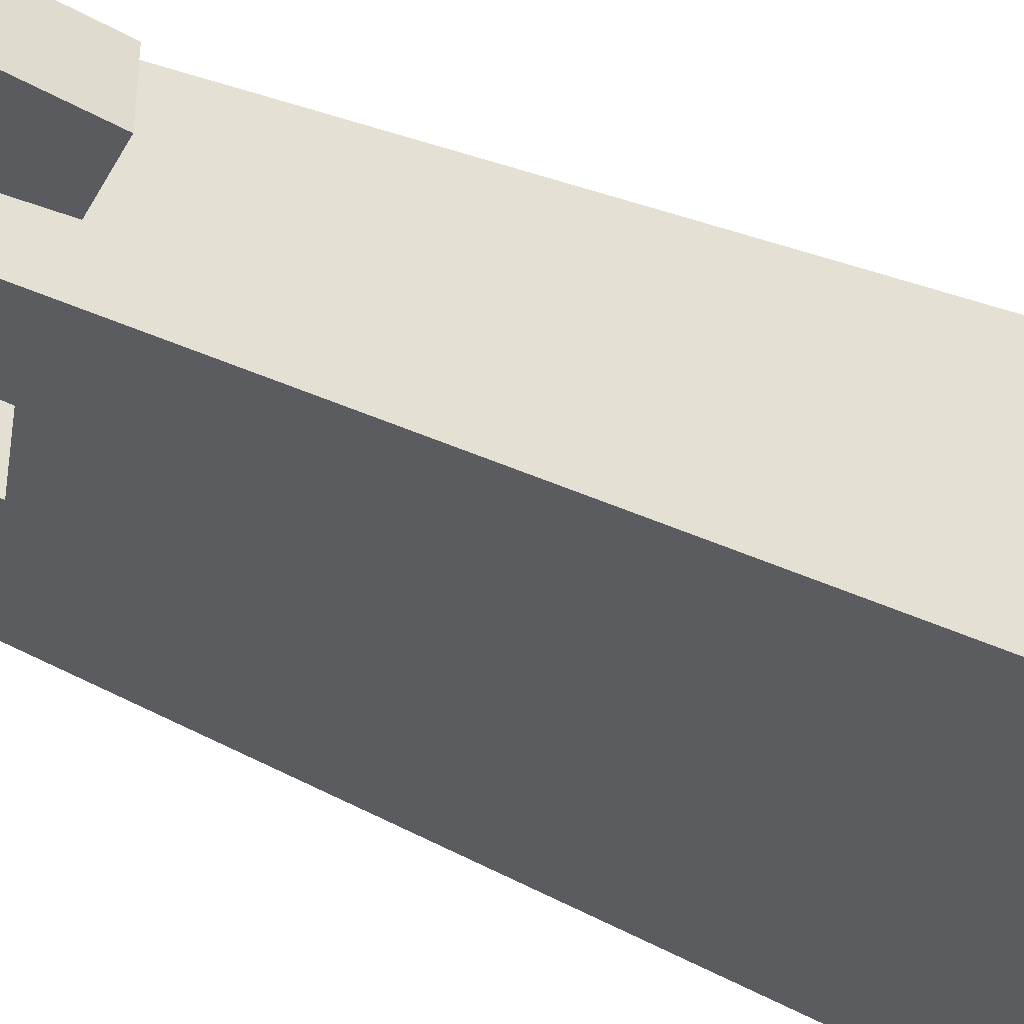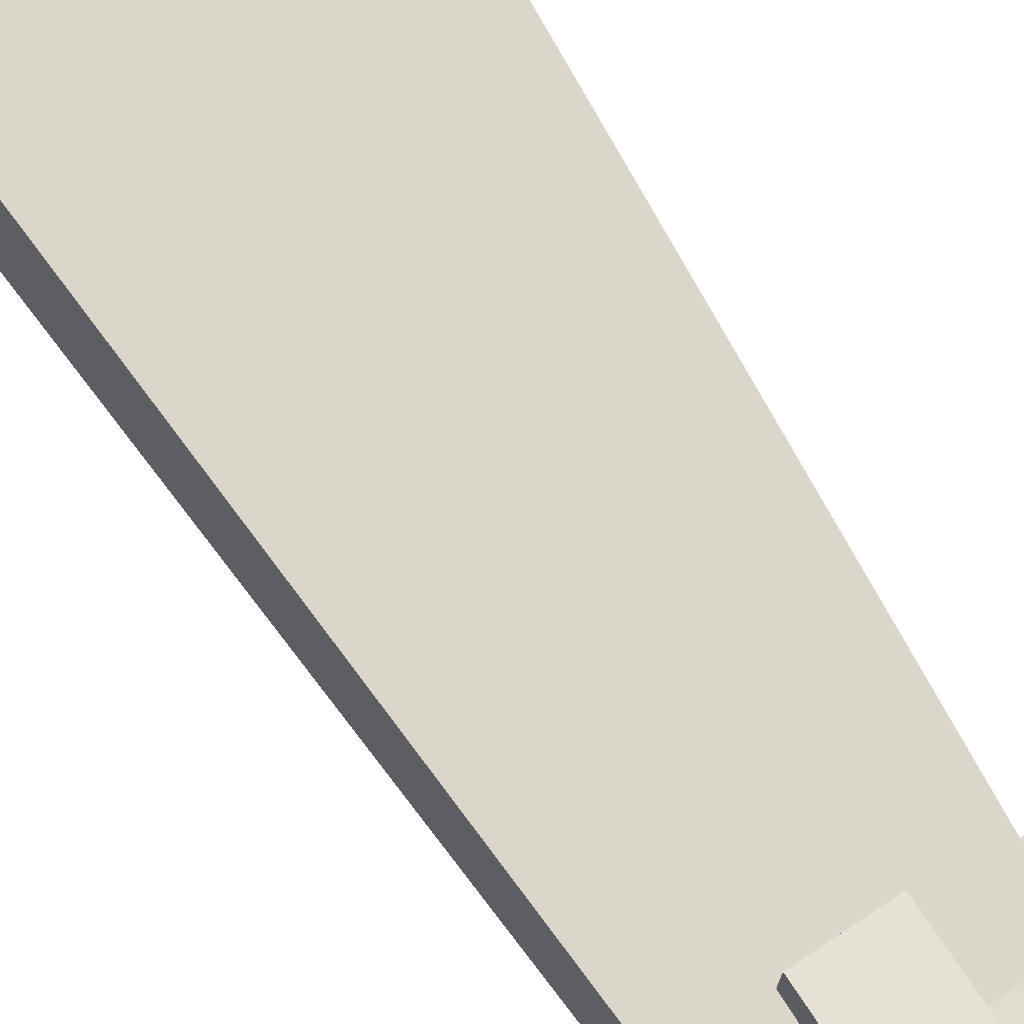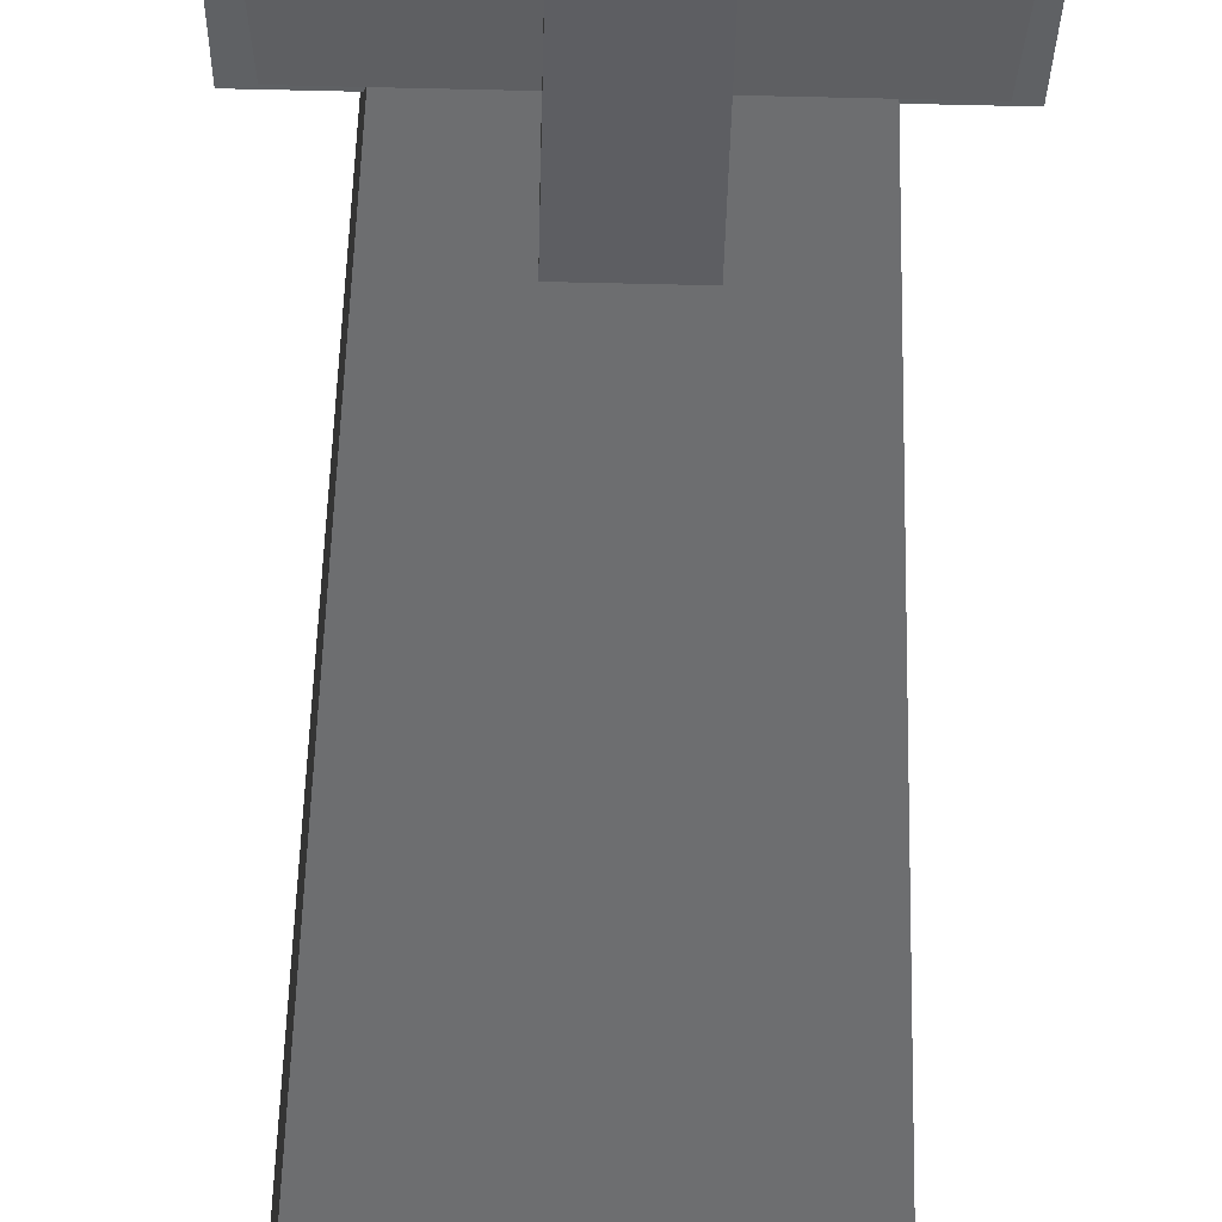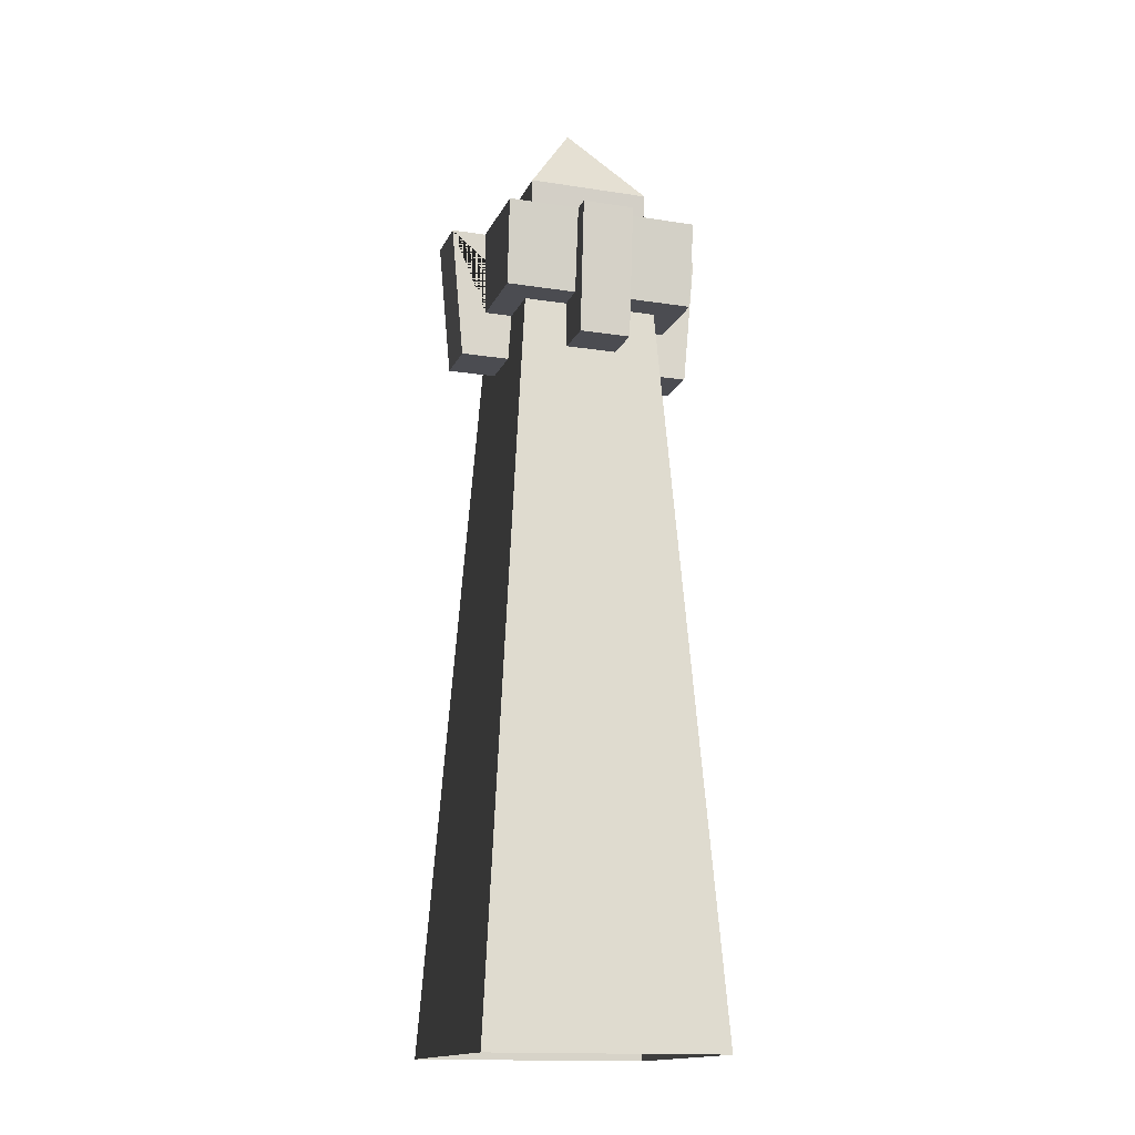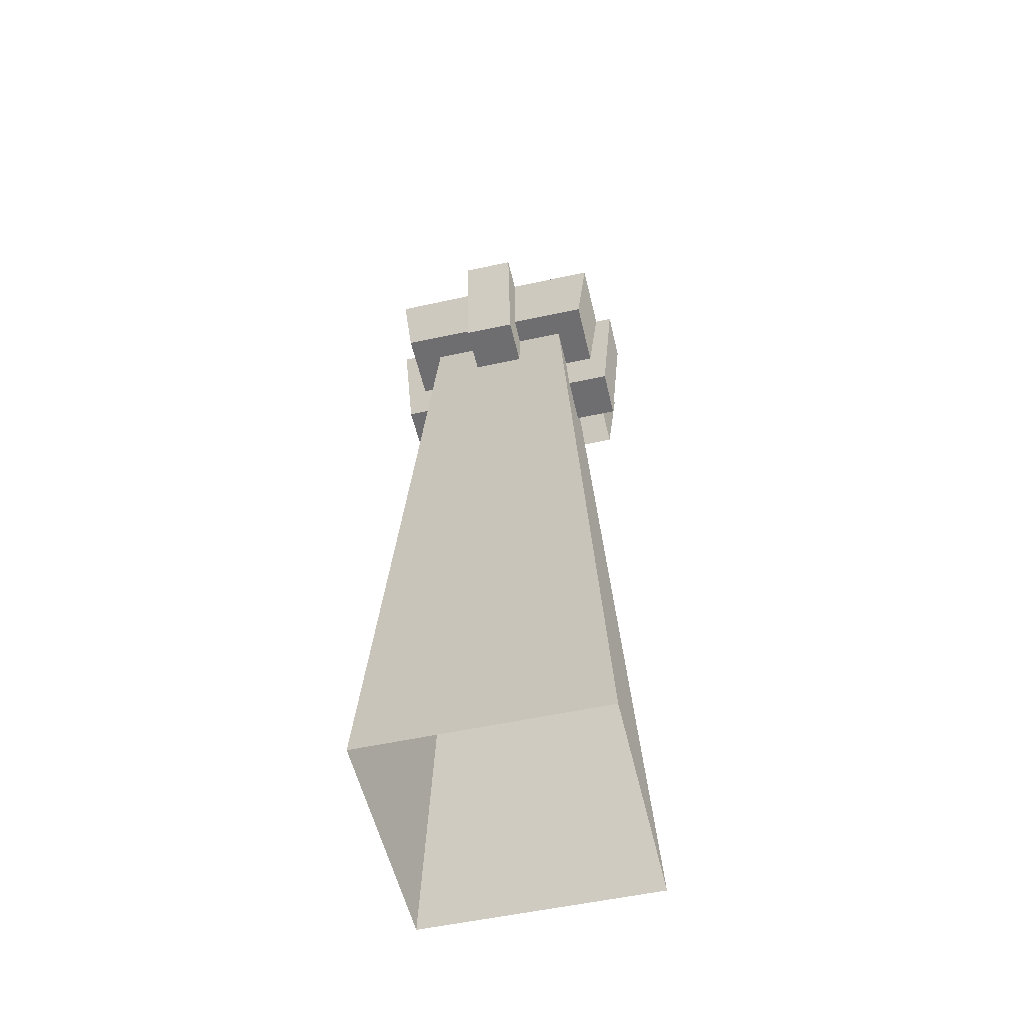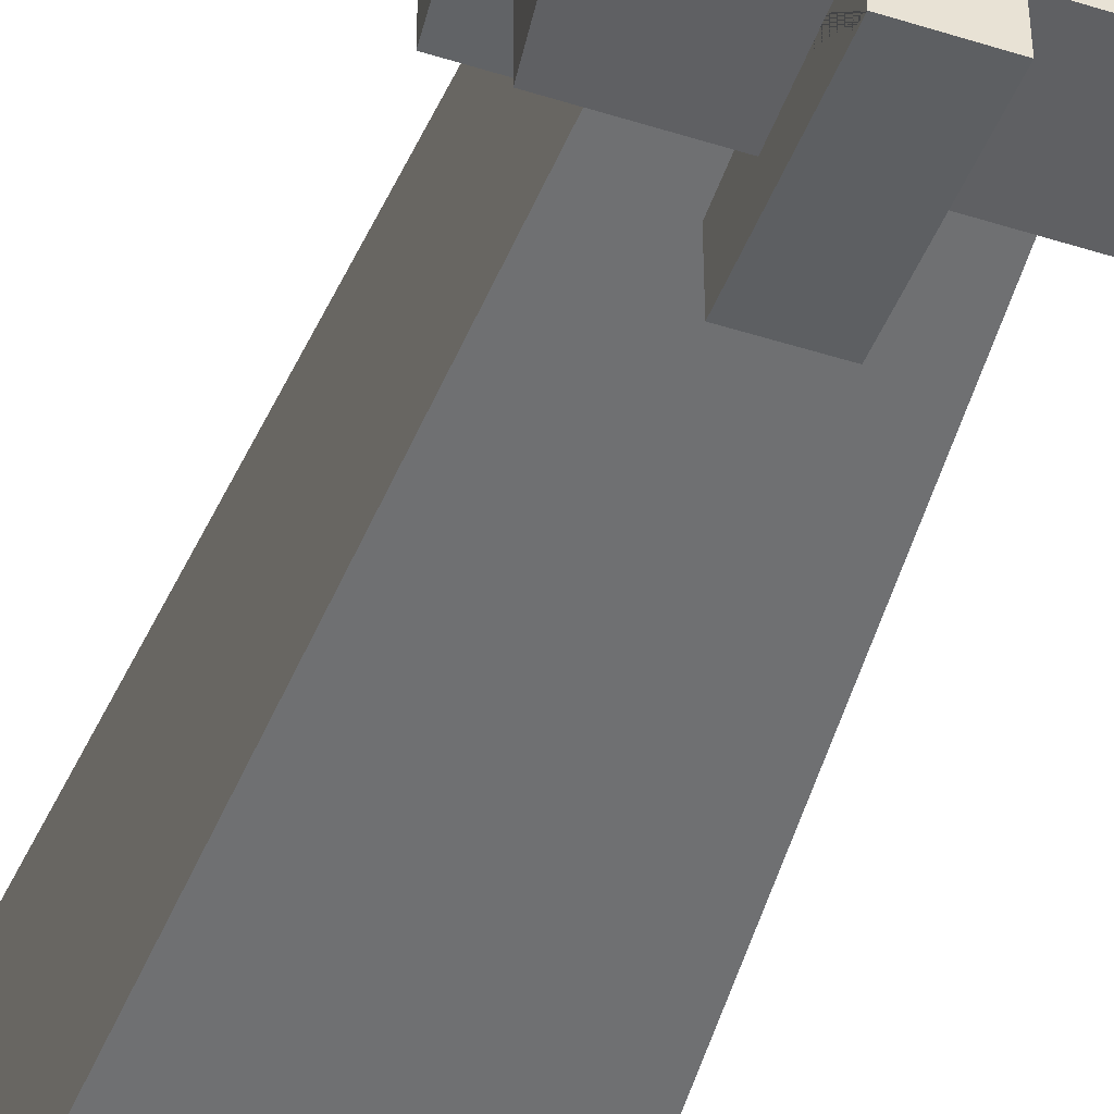
<metadata>
{"format":"obj","ext":"obj","renderer":"f3d","projection":"perspective","resolution":1024,"background":"white","views":[{"elev":-47.2,"azim":-117.0,"up":"+Z"},{"elev":78.0,"azim":146.5,"up":"+Z"},{"elev":-52.4,"azim":178.5,"up":"+Z"},{"elev":-15.5,"azim":-108.0,"up":"+Y"},{"elev":-54.4,"azim":13.0,"up":"+Y"},{"elev":-48.1,"azim":160.5,"up":"+Z"}]}
</metadata>
<code>
v -0.5597 5.651 3.937e-06
v -0.9196 -0.001018 3.067e-06
v -0.9196 -0.001018 -0.9068
v -0.5597 5.651 -0.52
v -0.9196 -0.001018 0.9068
v -0.5597 5.651 0.52
v -0.5597 5.651 3.937e-06
v -0.5597 5.651 -0.52
v 1.684e-08 5.651 -0.52
v 1.298e-06 5.651 2.572e-06
v 0.5597 5.651 7.134e-07
v 0.5597 5.651 -0.52
v 2.579e-06 5.651 0.52
v -0.5597 5.651 0.52
v 0.5597 5.651 0.52
v -0.5597 5.651 -0.52
v -0.9196 -0.001018 -0.9068
v 1.961e-06 -0.001018 -0.9068
v 1.684e-08 5.651 -0.52
v 0.5597 5.651 -0.52
v 0.9196 -0.001018 -0.9068
v 0.5597 5.651 7.134e-07
v 0.5597 5.651 -0.52
v 0.9196 -0.001018 -0.9068
v 0.9196 -0.001018 2.077e-06
v 0.9196 -0.001018 0.9068
v 0.5597 5.651 0.52
v -0.5597 5.651 0.52
v 2.579e-06 5.651 0.52
v 2.477e-06 -0.001018 0.9068
v -0.9196 -0.001018 0.9068
v 0.5597 5.651 0.52
v 0.9196 -0.001018 0.9068
v -1.009 6.267 -0.1976
v -1.009 6.267 0.1976
v -0.9159 5.247 0.1951
v -0.9159 5.247 -0.1951
v -0.9159 5.247 0.1951
v -0.1951 5.247 0.1951
v -0.1951 5.247 -0.1951
v -0.9159 5.247 -0.1951
v 0.1951 5.247 0.1951
v 0.1951 5.247 -0.1951
v 0.1951 5.247 -0.9159
v -0.1951 5.247 -0.9159
v -0.1951 5.247 0.9159
v 0.1951 5.247 0.9159
v 0.9159 5.247 0.1951
v 0.9159 5.247 -0.1951
v 1.009 6.267 -0.1976
v 0.9159 5.247 -0.1951
v 0.9159 5.247 0.1951
v 1.009 6.267 0.1976
v 1.009 6.267 -0.1976
v 0.196 5.608 -0.196
v 0.1951 5.247 -0.1951
v 0.9159 5.247 -0.1951
v 0.2123 5.608 -0.196
v 0.7934 5.608 -0.196
v 0.8779 6.265 -0.1971
v -0.8766 6.267 -0.1976
v -0.7934 5.608 -0.196
v -0.7934 5.608 -0.7326
v -0.8738 6.265 -0.7418
v -0.196 5.608 -0.7326
v -0.1976 6.266 -0.743
v -0.8738 6.265 -0.7418
v -0.7934 5.608 -0.7326
v -0.7934 5.608 -0.196
v -0.2123 5.608 -0.196
v -0.7934 5.608 -0.7326
v -0.196 5.608 -0.7326
v -0.196 5.608 -0.196
v 0.1976 6.266 -0.743
v 0.196 5.608 -0.7326
v 0.7934 5.608 -0.7326
v 0.8738 6.265 -0.7418
v 0.7934 5.608 -0.196
v 0.8779 6.265 -0.1971
v 0.8738 6.265 -0.7418
v 0.7934 5.608 -0.7326
v -0.7934 5.608 0.196
v -0.8752 6.266 0.1976
v -0.8738 6.265 0.7418
v -0.7934 5.608 0.7326
v -0.2123 5.608 0.196
v -0.7934 5.608 0.196
v -0.7934 5.608 0.7326
v -0.196 5.608 0.196
v -0.196 5.608 0.7326
v -0.1976 6.267 0.7433
v -0.196 5.608 0.7326
v -0.7934 5.608 0.7326
v -0.8738 6.265 0.7418
v 0.196 5.608 0.196
v 0.196 5.608 0.7326
v 0.7934 5.608 0.7326
v 0.7934 5.608 0.196
v 0.196 5.608 0.7326
v 0.1976 6.265 0.7418
v 0.8738 6.265 0.7418
v 0.7934 5.608 0.7326
v 0.8764 6.267 0.1976
v 0.7934 5.608 0.196
v 0.7934 5.608 0.7326
v 0.8738 6.265 0.7418
v 0.1976 6.267 -1.009
v 0.196 5.608 -0.196
v 0.196 5.608 -0.7326
v 0.1976 6.266 -0.743
v 0.1951 5.247 -0.1951
v 0.1951 5.247 -0.9159
v -0.1976 6.267 -1.009
v -0.196 5.608 -0.196
v -0.1951 5.247 -0.1951
v -0.1951 5.247 -0.9159
v -0.196 5.608 -0.7326
v -0.1976 6.266 -0.743
v -0.9159 5.247 -0.1951
v -0.7934 5.608 -0.196
v -0.8766 6.267 -0.1976
v -1.009 6.267 -0.1976
v -0.2123 5.608 -0.196
v -0.196 5.608 -0.196
v -0.1951 5.247 -0.1951
v -1.009 6.267 0.1976
v -0.196 5.608 0.196
v -0.1951 5.247 0.1951
v -0.9159 5.247 0.1951
v -0.2123 5.608 0.196
v -0.7934 5.608 0.196
v -0.8752 6.266 0.1976
v -0.1951 5.247 0.9159
v -0.196 5.608 0.7326
v -0.1976 6.267 0.7433
v -0.1976 6.267 1.009
v -0.196 5.608 0.196
v -0.1951 5.247 0.1951
v 0.1951 5.247 0.9159
v 0.196 5.608 0.7326
v 0.196 5.608 0.196
v 0.1951 5.247 0.1951
v 0.1976 6.267 1.009
v 0.1976 6.265 0.7418
v 0.1976 6.267 1.009
v 0.1951 5.247 0.9159
v -0.1951 5.247 0.9159
v -0.1976 6.267 1.009
v 0.9159 5.247 0.1951
v 0.7934 5.608 0.196
v 0.8764 6.267 0.1976
v 1.009 6.267 0.1976
v 0.1951 5.247 0.1951
v 0.196 5.608 0.196
v -0.1951 5.247 -0.9159
v 0.1951 5.247 -0.9159
v 0.1976 6.267 -1.009
v -0.1976 6.267 -1.009
v 0.1976 6.266 -0.743
v -0.1976 6.266 -0.743
v -0.1976 6.267 -1.009
v 0.1976 6.267 -1.009
v -0.01132 6.266 -0.04378
v -0.8738 6.265 -0.7418
v -0.8766 6.267 -0.1976
v 0.8738 6.265 -0.7418
v 0.8779 6.265 -0.1971
v 0.8764 6.267 0.1976
v 1.009 6.267 -0.1976
v 1.009 6.267 0.1976
v 0.8738 6.265 0.7418
v 0.1976 6.265 0.7418
v -0.8752 6.266 0.1976
v -1.009 6.267 0.1976
v -1.009 6.267 -0.1976
v -0.8738 6.265 0.7418
v -0.1976 6.267 0.7433
v 0.1976 6.267 1.009
v -0.1976 6.267 1.009
v -0.5465 6.614 1.816e-06
v -0.4962 6.227 3.151e-06
v -0.4962 6.227 -0.4582
v -0.5465 6.614 -0.4639
v -0.4962 6.227 0.4582
v -0.5465 6.614 0.4639
v 0.5465 6.614 3.822e-06
v 0.5465 6.614 -0.4639
v 0.4962 6.227 -0.4582
v 0.4962 6.227 2.487e-06
v 0.4962 6.227 0.4582
v 0.5465 6.614 0.4639
v 0.5465 6.614 -0.4639
v 1.388e-06 6.614 -0.4639
v 2.144e-06 6.227 -0.4582
v 0.4962 6.227 -0.4582
v -0.4962 6.227 -0.4582
v -0.5465 6.614 -0.4639
v -0.5465 6.614 0.4639
v 1.208e-06 6.614 0.4639
v 4.515e-07 6.227 0.4582
v -0.4962 6.227 0.4582
v 0.5465 6.614 0.4639
v 0.4962 6.227 0.4582
v 1.388e-06 6.614 -0.4639
v 1.298e-06 7.334 2.572e-06
v -0.5465 6.614 -0.4639
v 0.5465 6.614 -0.4639
v -0.5465 6.614 -0.4639
v 1.298e-06 7.334 2.572e-06
v -0.5465 6.614 1.816e-06
v -0.5465 6.614 0.4639
v 0.5465 6.614 3.822e-06
v 1.298e-06 7.334 2.572e-06
v 0.5465 6.614 -0.4639
v 0.5465 6.614 0.4639
v -0.5465 6.614 0.4639
v 1.298e-06 7.334 2.572e-06
v 1.208e-06 6.614 0.4639
v 0.5465 6.614 0.4639
g Desert_Column_01_(4)_795_137
f 1 3 2
f 1 4 3
f 1 2 5
f 1 5 6
f 7 9 8
f 7 10 9
f 11 9 10
f 11 12 9
f 7 13 10
f 11 10 13
f 7 14 13
f 11 13 15
f 16 18 17
f 16 19 18
f 20 18 19
f 20 21 18
f 22 24 23
f 22 25 24
f 22 26 25
f 22 27 26
f 28 30 29
f 28 31 30
f 32 29 30
f 32 30 33
f 34 36 35
f 34 37 36
f 38 40 39
f 38 41 40
f 40 42 39
f 40 43 42
f 40 44 43
f 40 45 44
f 42 46 39
f 42 47 46
f 43 48 42
f 43 49 48
f 50 52 51
f 50 53 52
f 54 56 55
f 54 57 56
f 54 55 58
f 54 58 59
f 54 59 60
f 61 63 62
f 61 64 63
f 65 67 66
f 65 68 67
f 69 71 70
f 70 71 72
f 70 72 73
f 74 76 75
f 74 77 76
f 78 80 79
f 78 81 80
f 82 84 83
f 82 85 84
f 86 88 87
f 89 88 86
f 89 90 88
f 91 93 92
f 91 94 93
f 95 97 96
f 98 97 95
f 99 101 100
f 99 102 101
f 103 105 104
f 103 106 105
f 107 109 108
f 107 110 109
f 107 108 111
f 107 111 112
f 113 115 114
f 113 116 115
f 113 114 117
f 113 117 118
f 119 121 120
f 119 122 121
f 119 120 123
f 119 123 124
f 119 124 125
f 126 128 127
f 126 129 128
f 126 127 130
f 126 130 131
f 126 131 132
f 133 135 134
f 133 136 135
f 133 134 137
f 133 137 138
f 139 141 140
f 139 142 141
f 140 143 139
f 140 144 143
f 145 147 146
f 145 148 147
f 149 151 150
f 149 152 151
f 150 153 149
f 150 154 153
f 155 157 156
f 155 158 157
f 159 161 160
f 159 162 161
f 159 160 163
f 160 164 163
f 164 165 163
f 166 159 163
f 167 166 163
f 168 167 163
f 169 167 168
f 169 168 170
f 171 168 163
f 172 171 163
f 165 173 163
f 165 174 173
f 165 175 174
f 173 176 163
f 176 177 163
f 177 172 163
f 177 178 172
f 177 179 178
f 180 182 181
f 180 183 182
f 180 181 184
f 180 184 185
f 186 188 187
f 186 189 188
f 186 190 189
f 186 191 190
f 192 194 193
f 192 195 194
f 196 193 194
f 196 197 193
f 198 200 199
f 198 201 200
f 202 199 200
f 202 200 203
f 204 206 205
f 207 204 205
f 208 210 209
f 210 211 209
f 212 214 213
f 215 212 213
f 216 218 217
f 218 219 217

</code>
